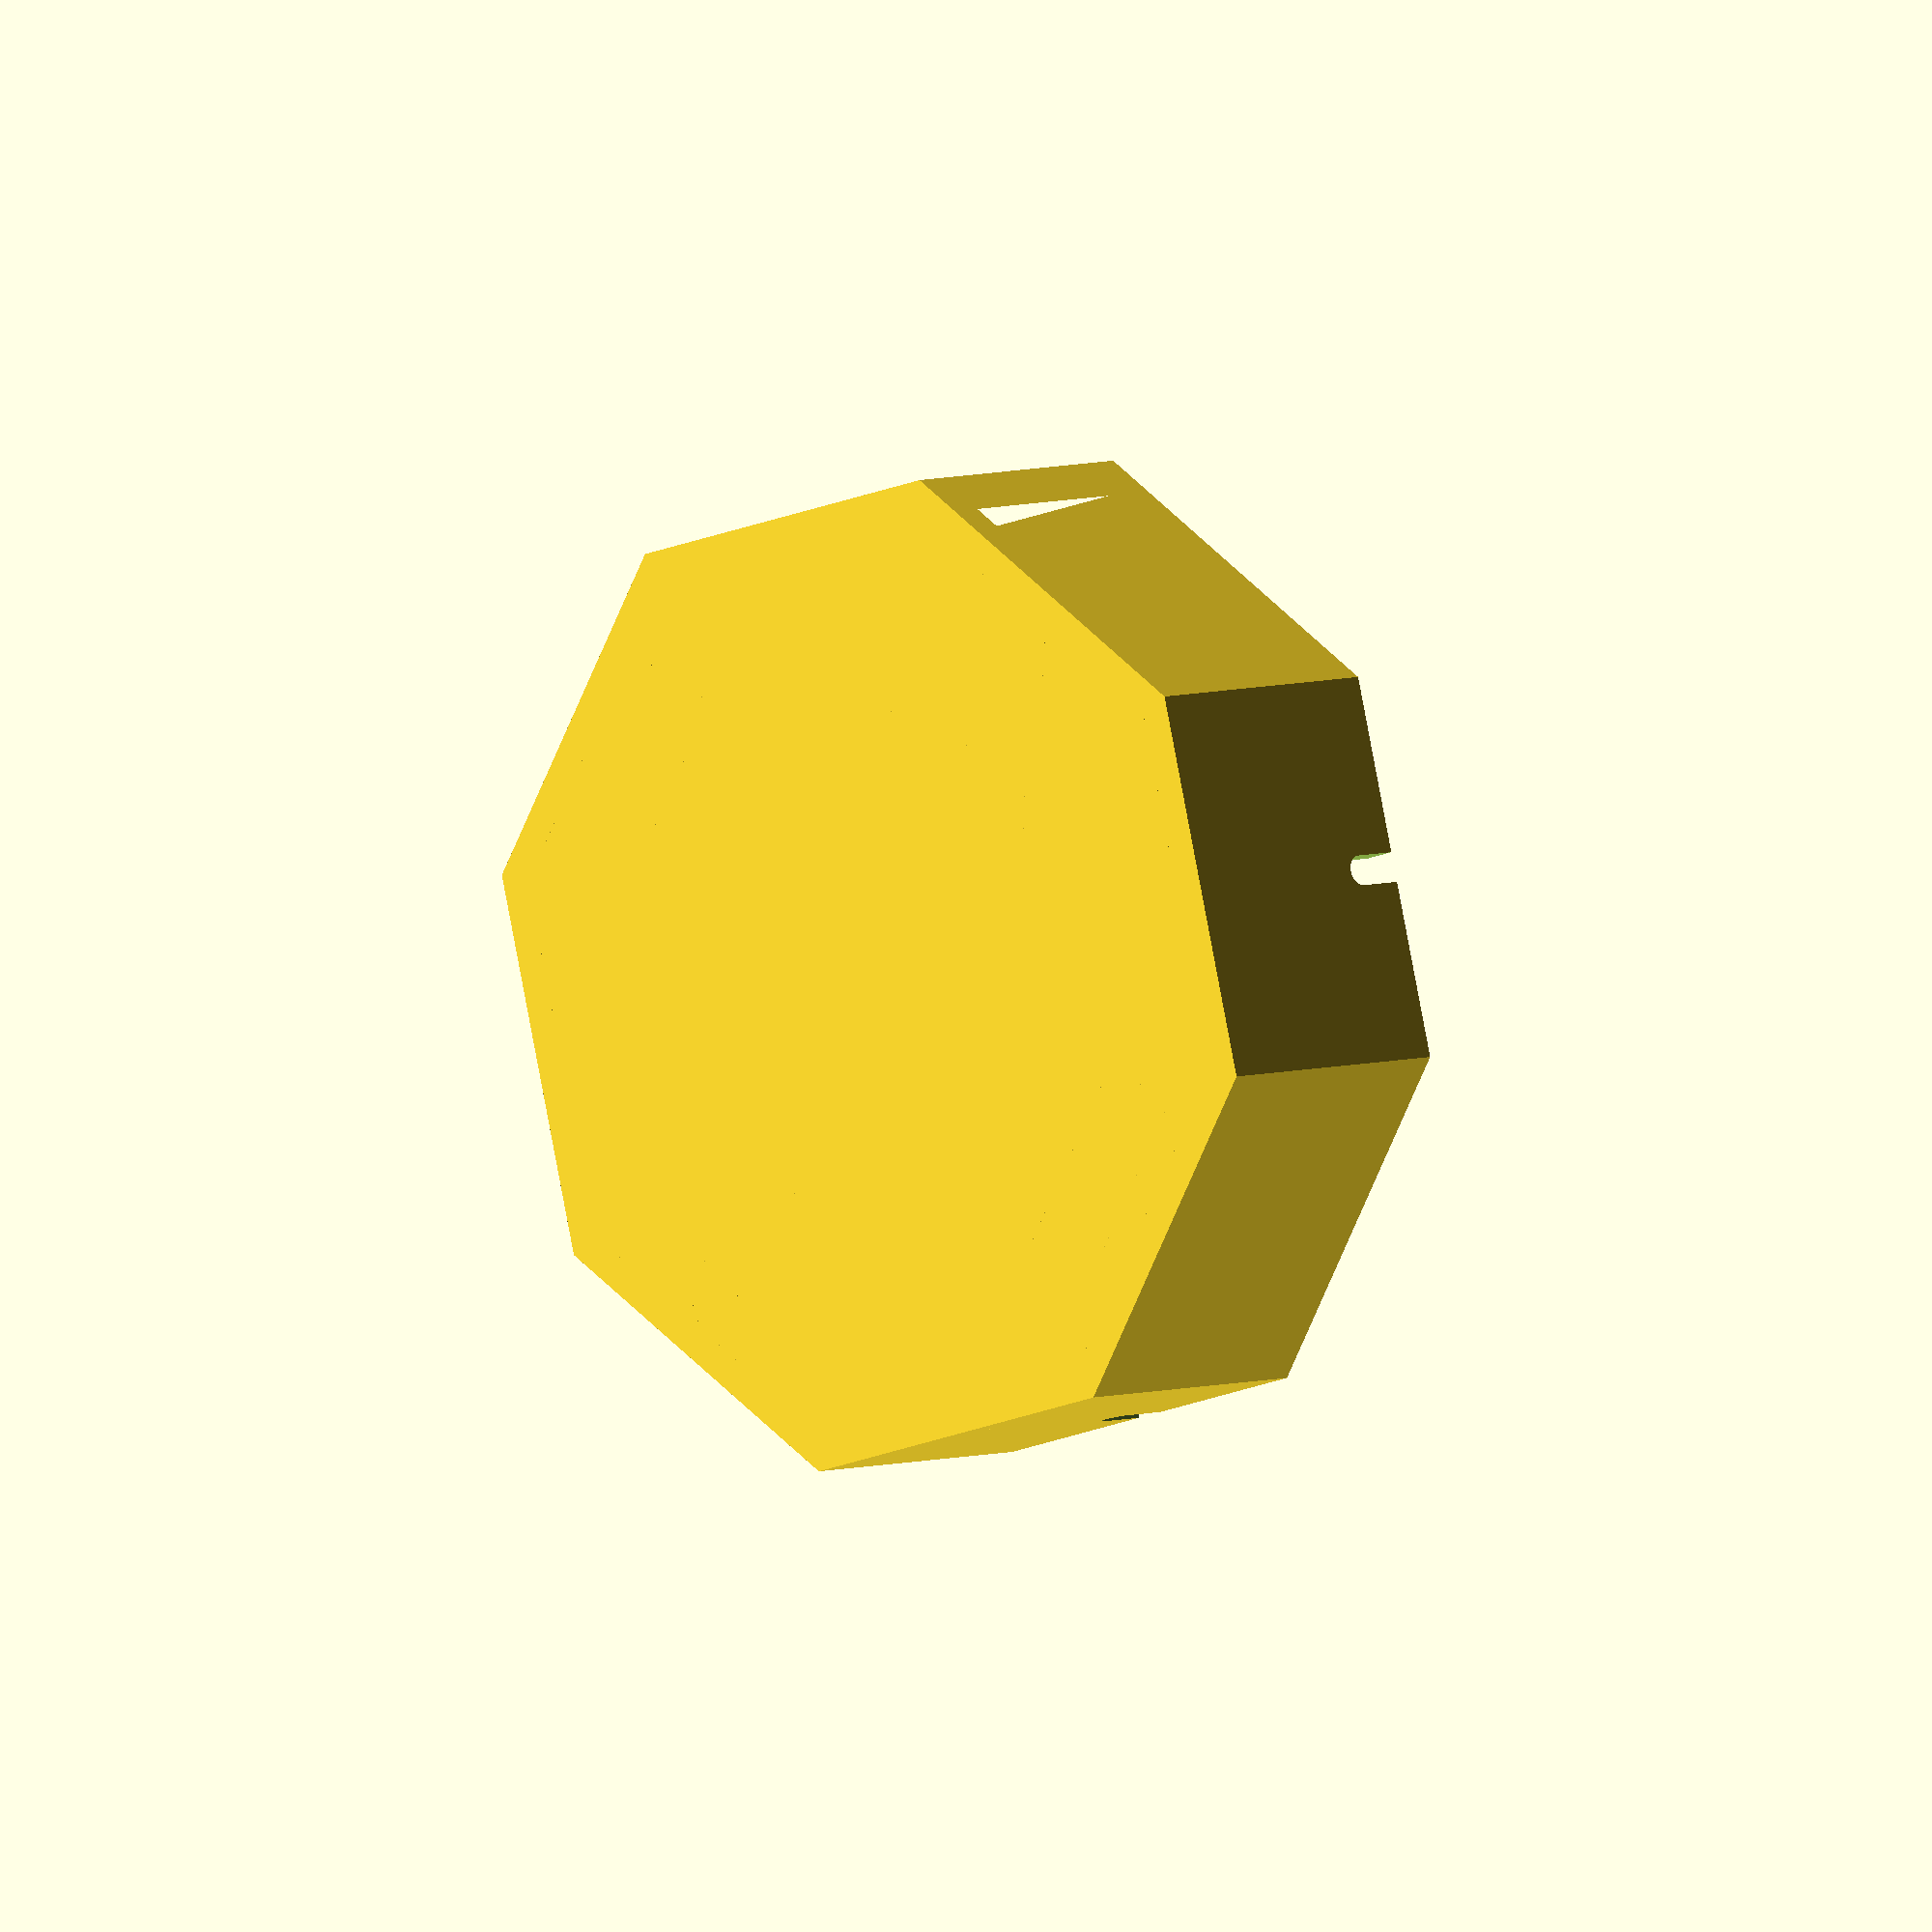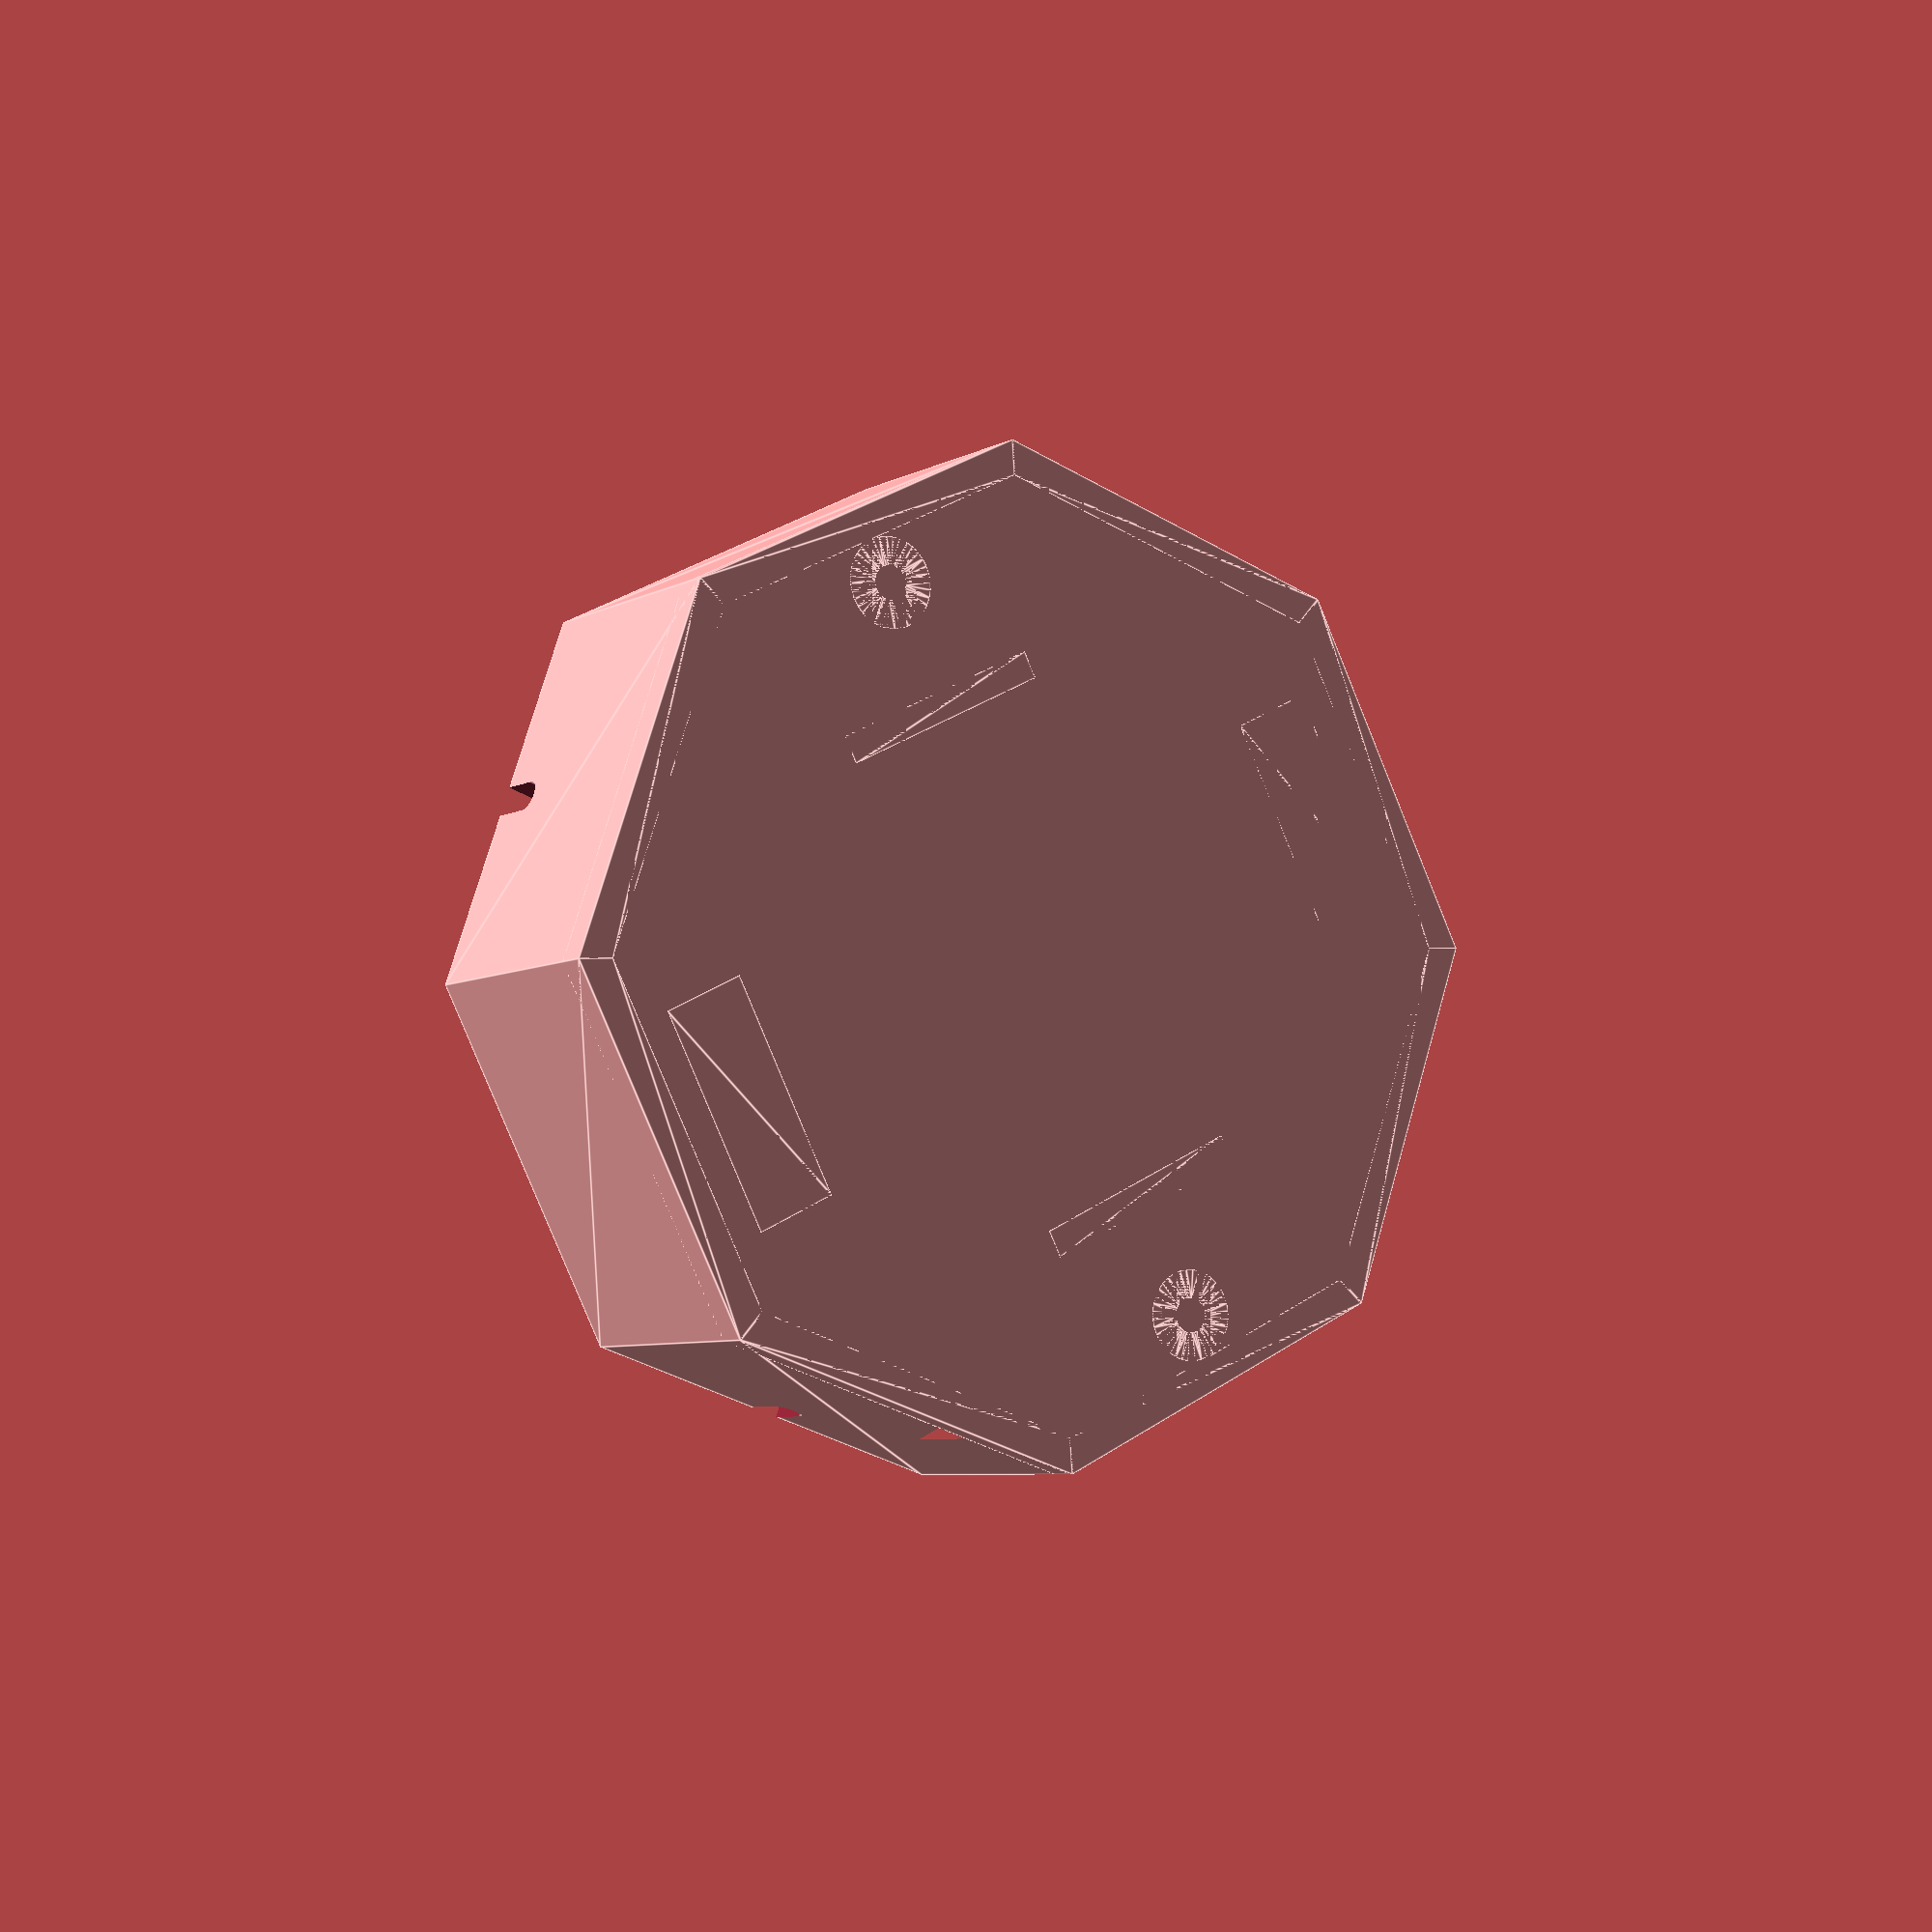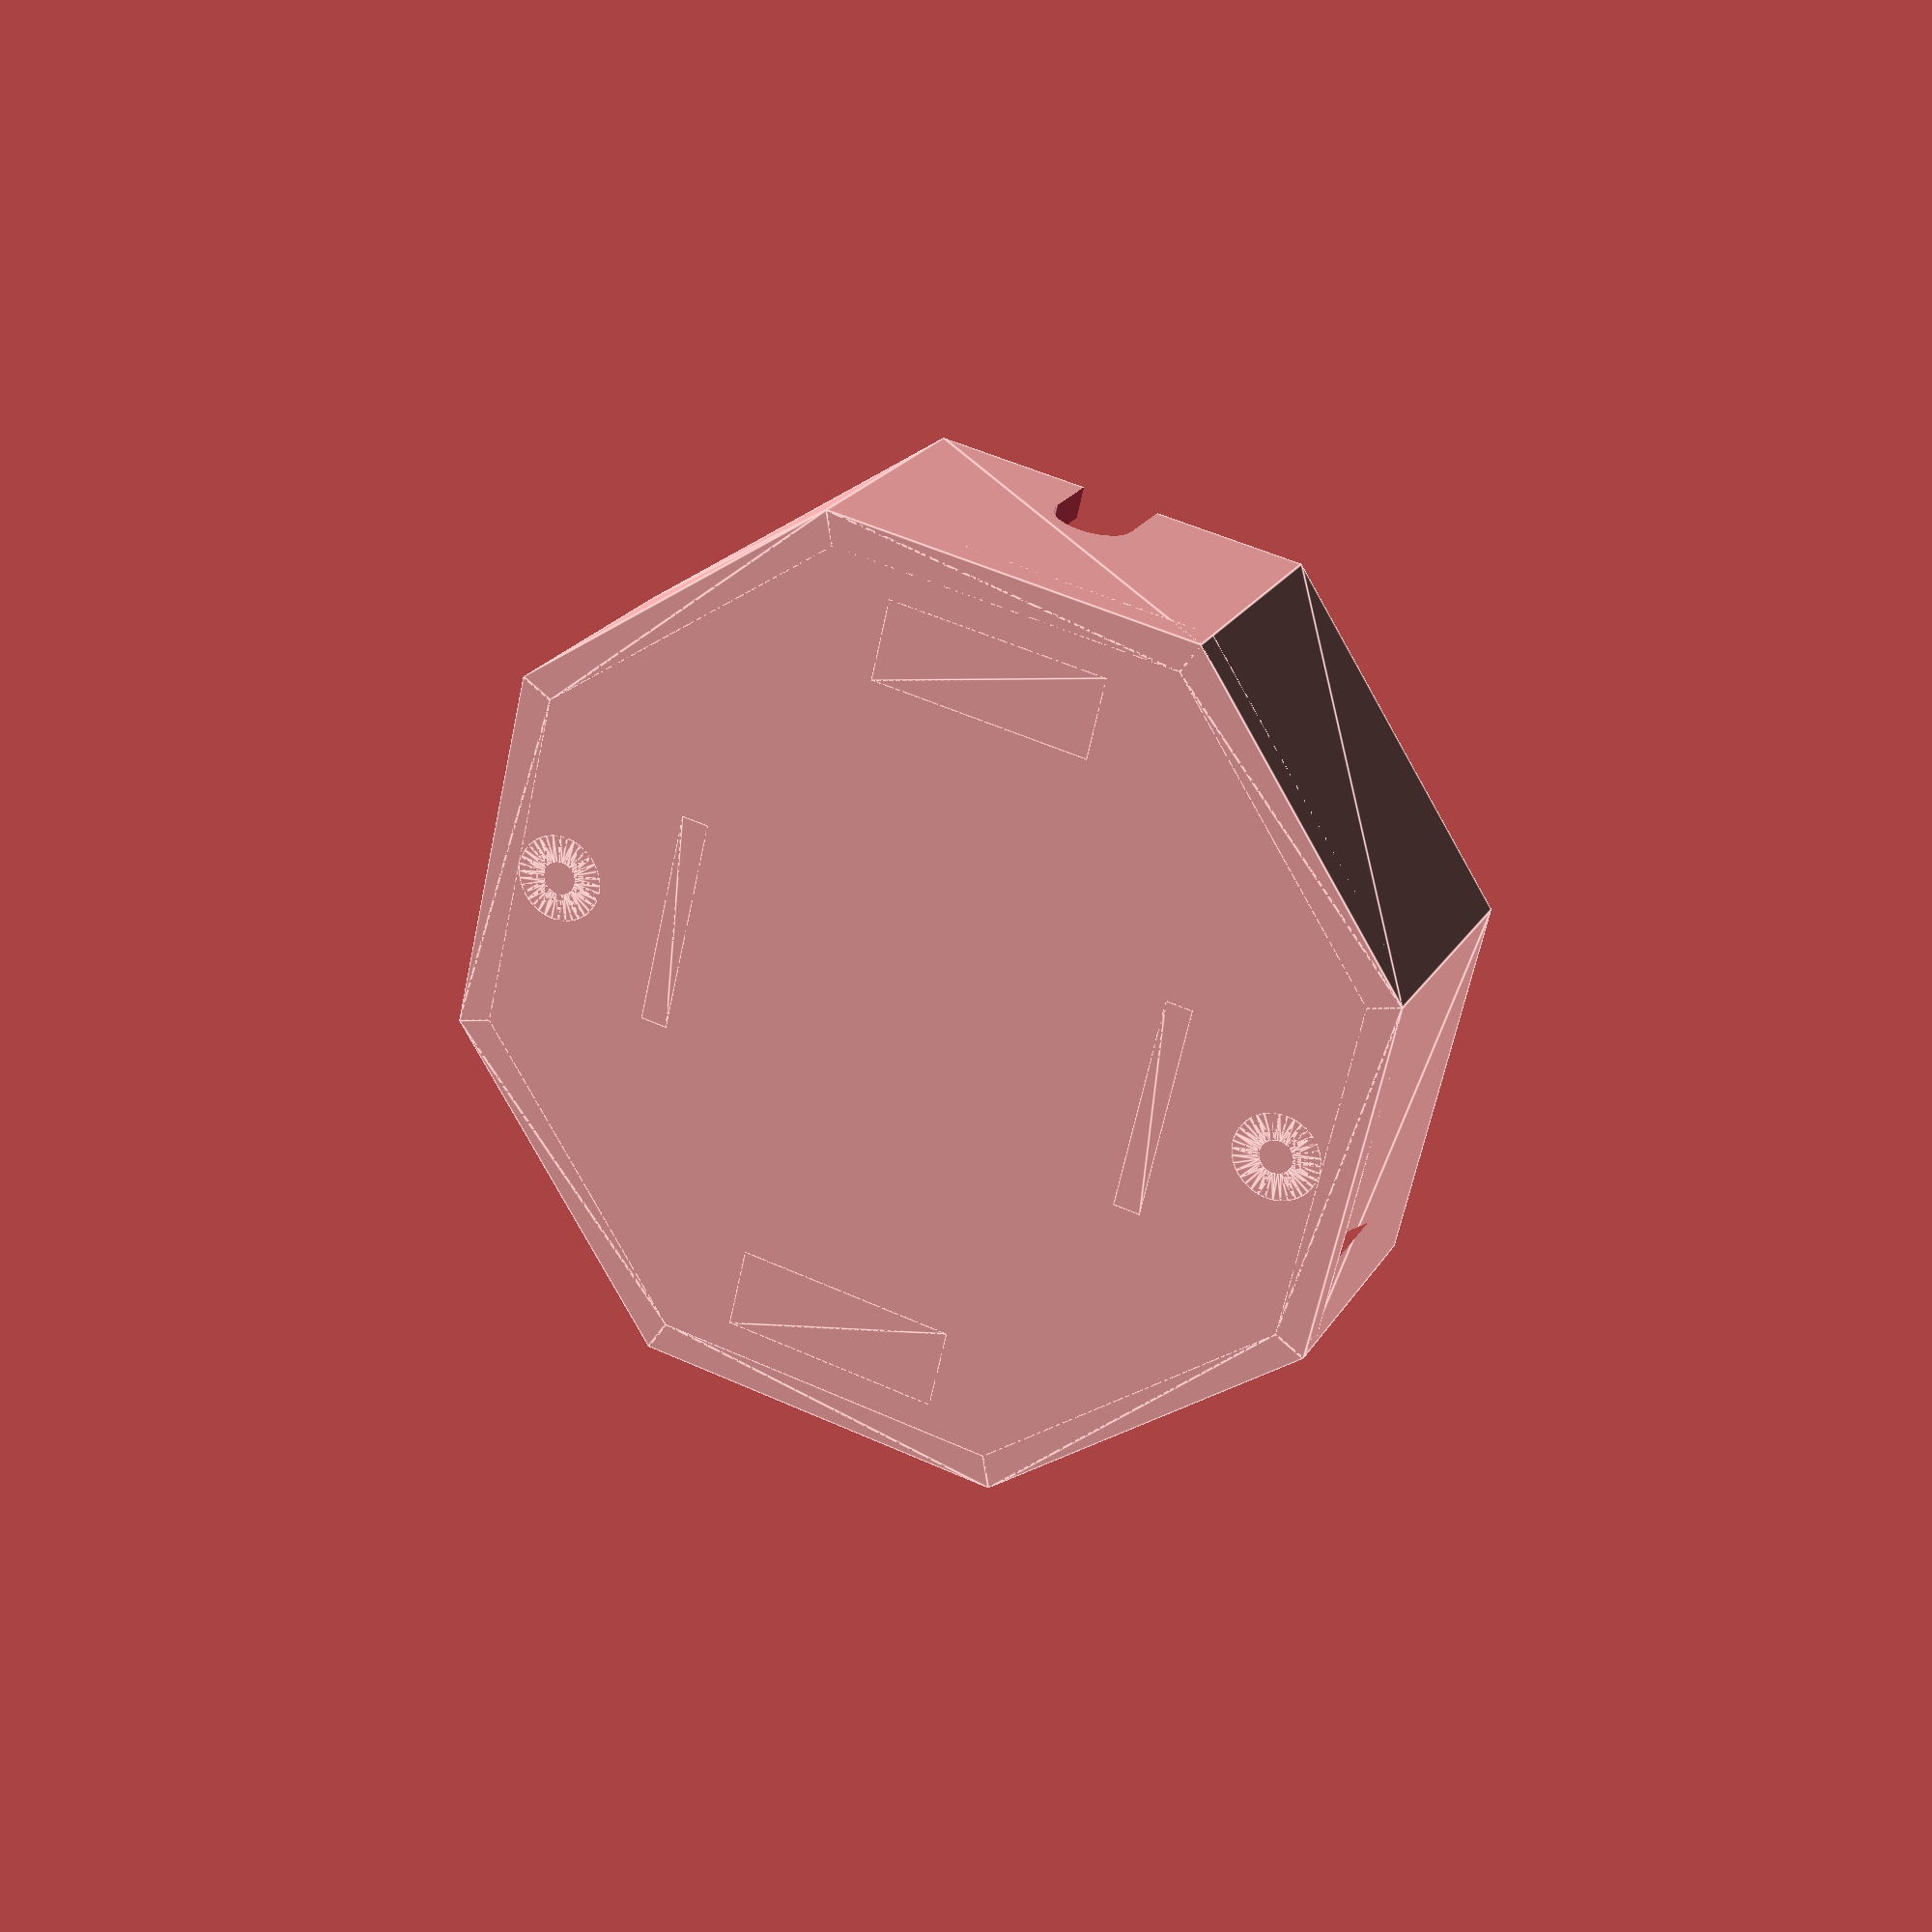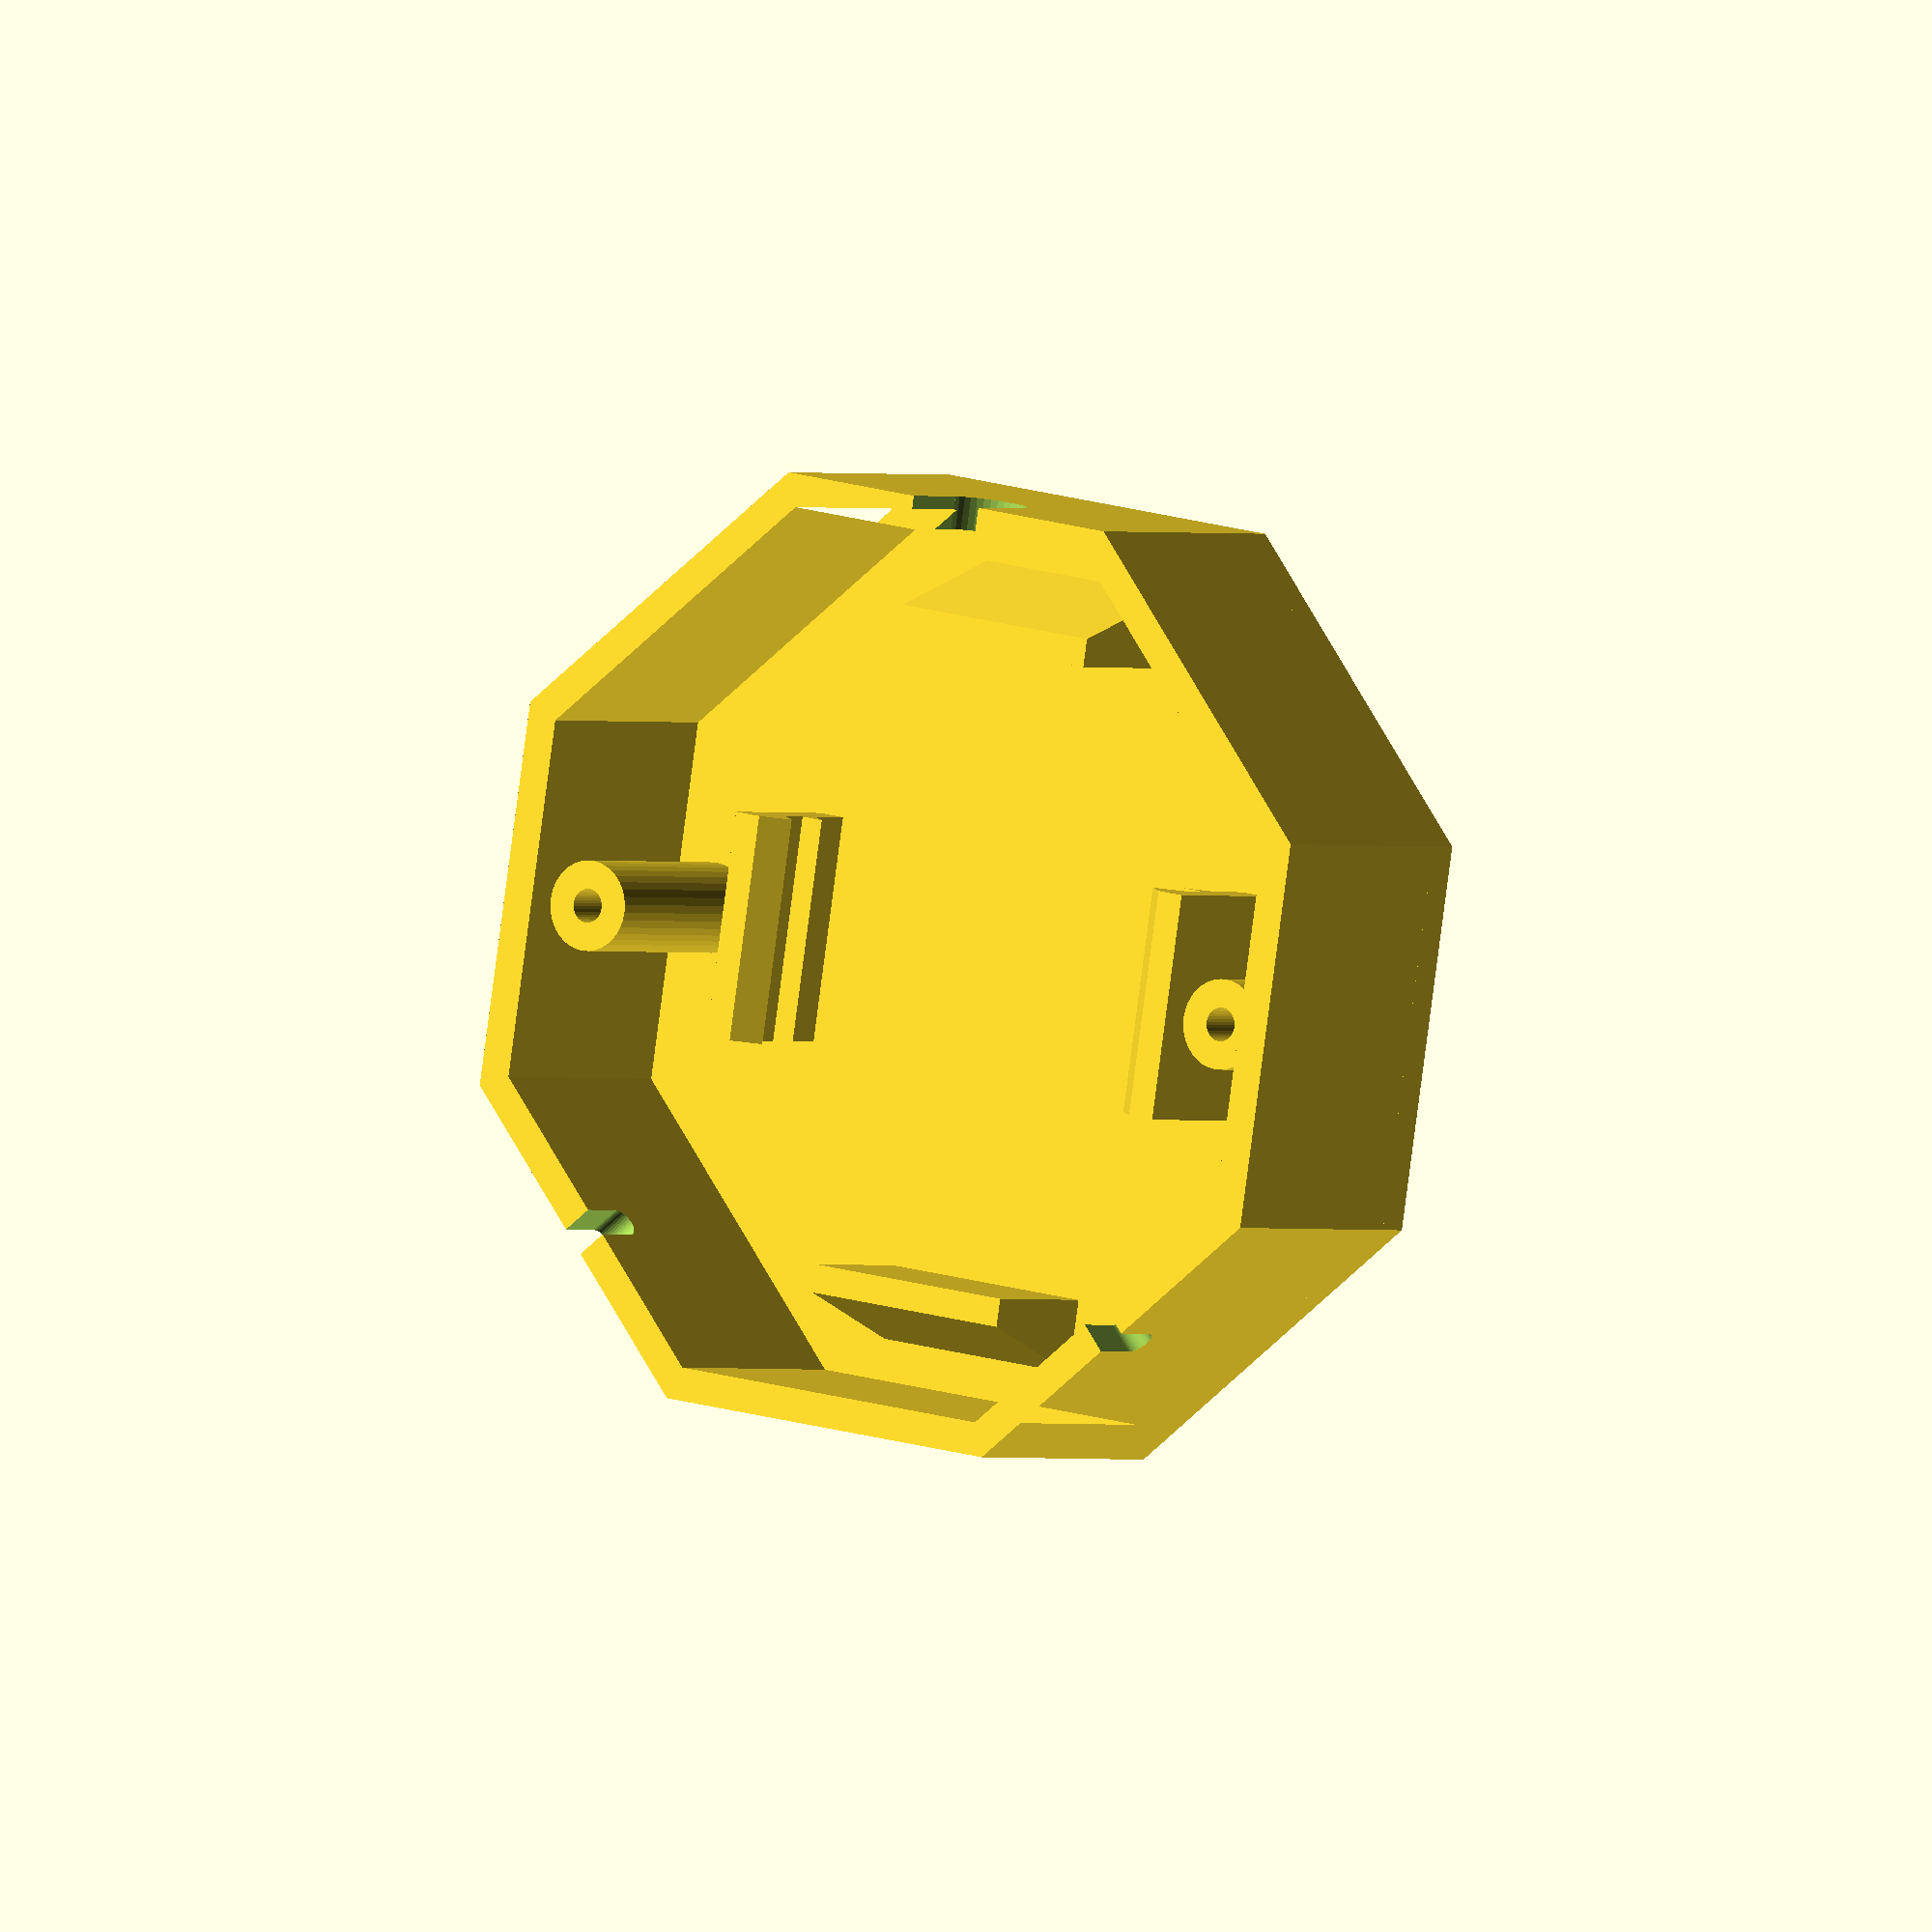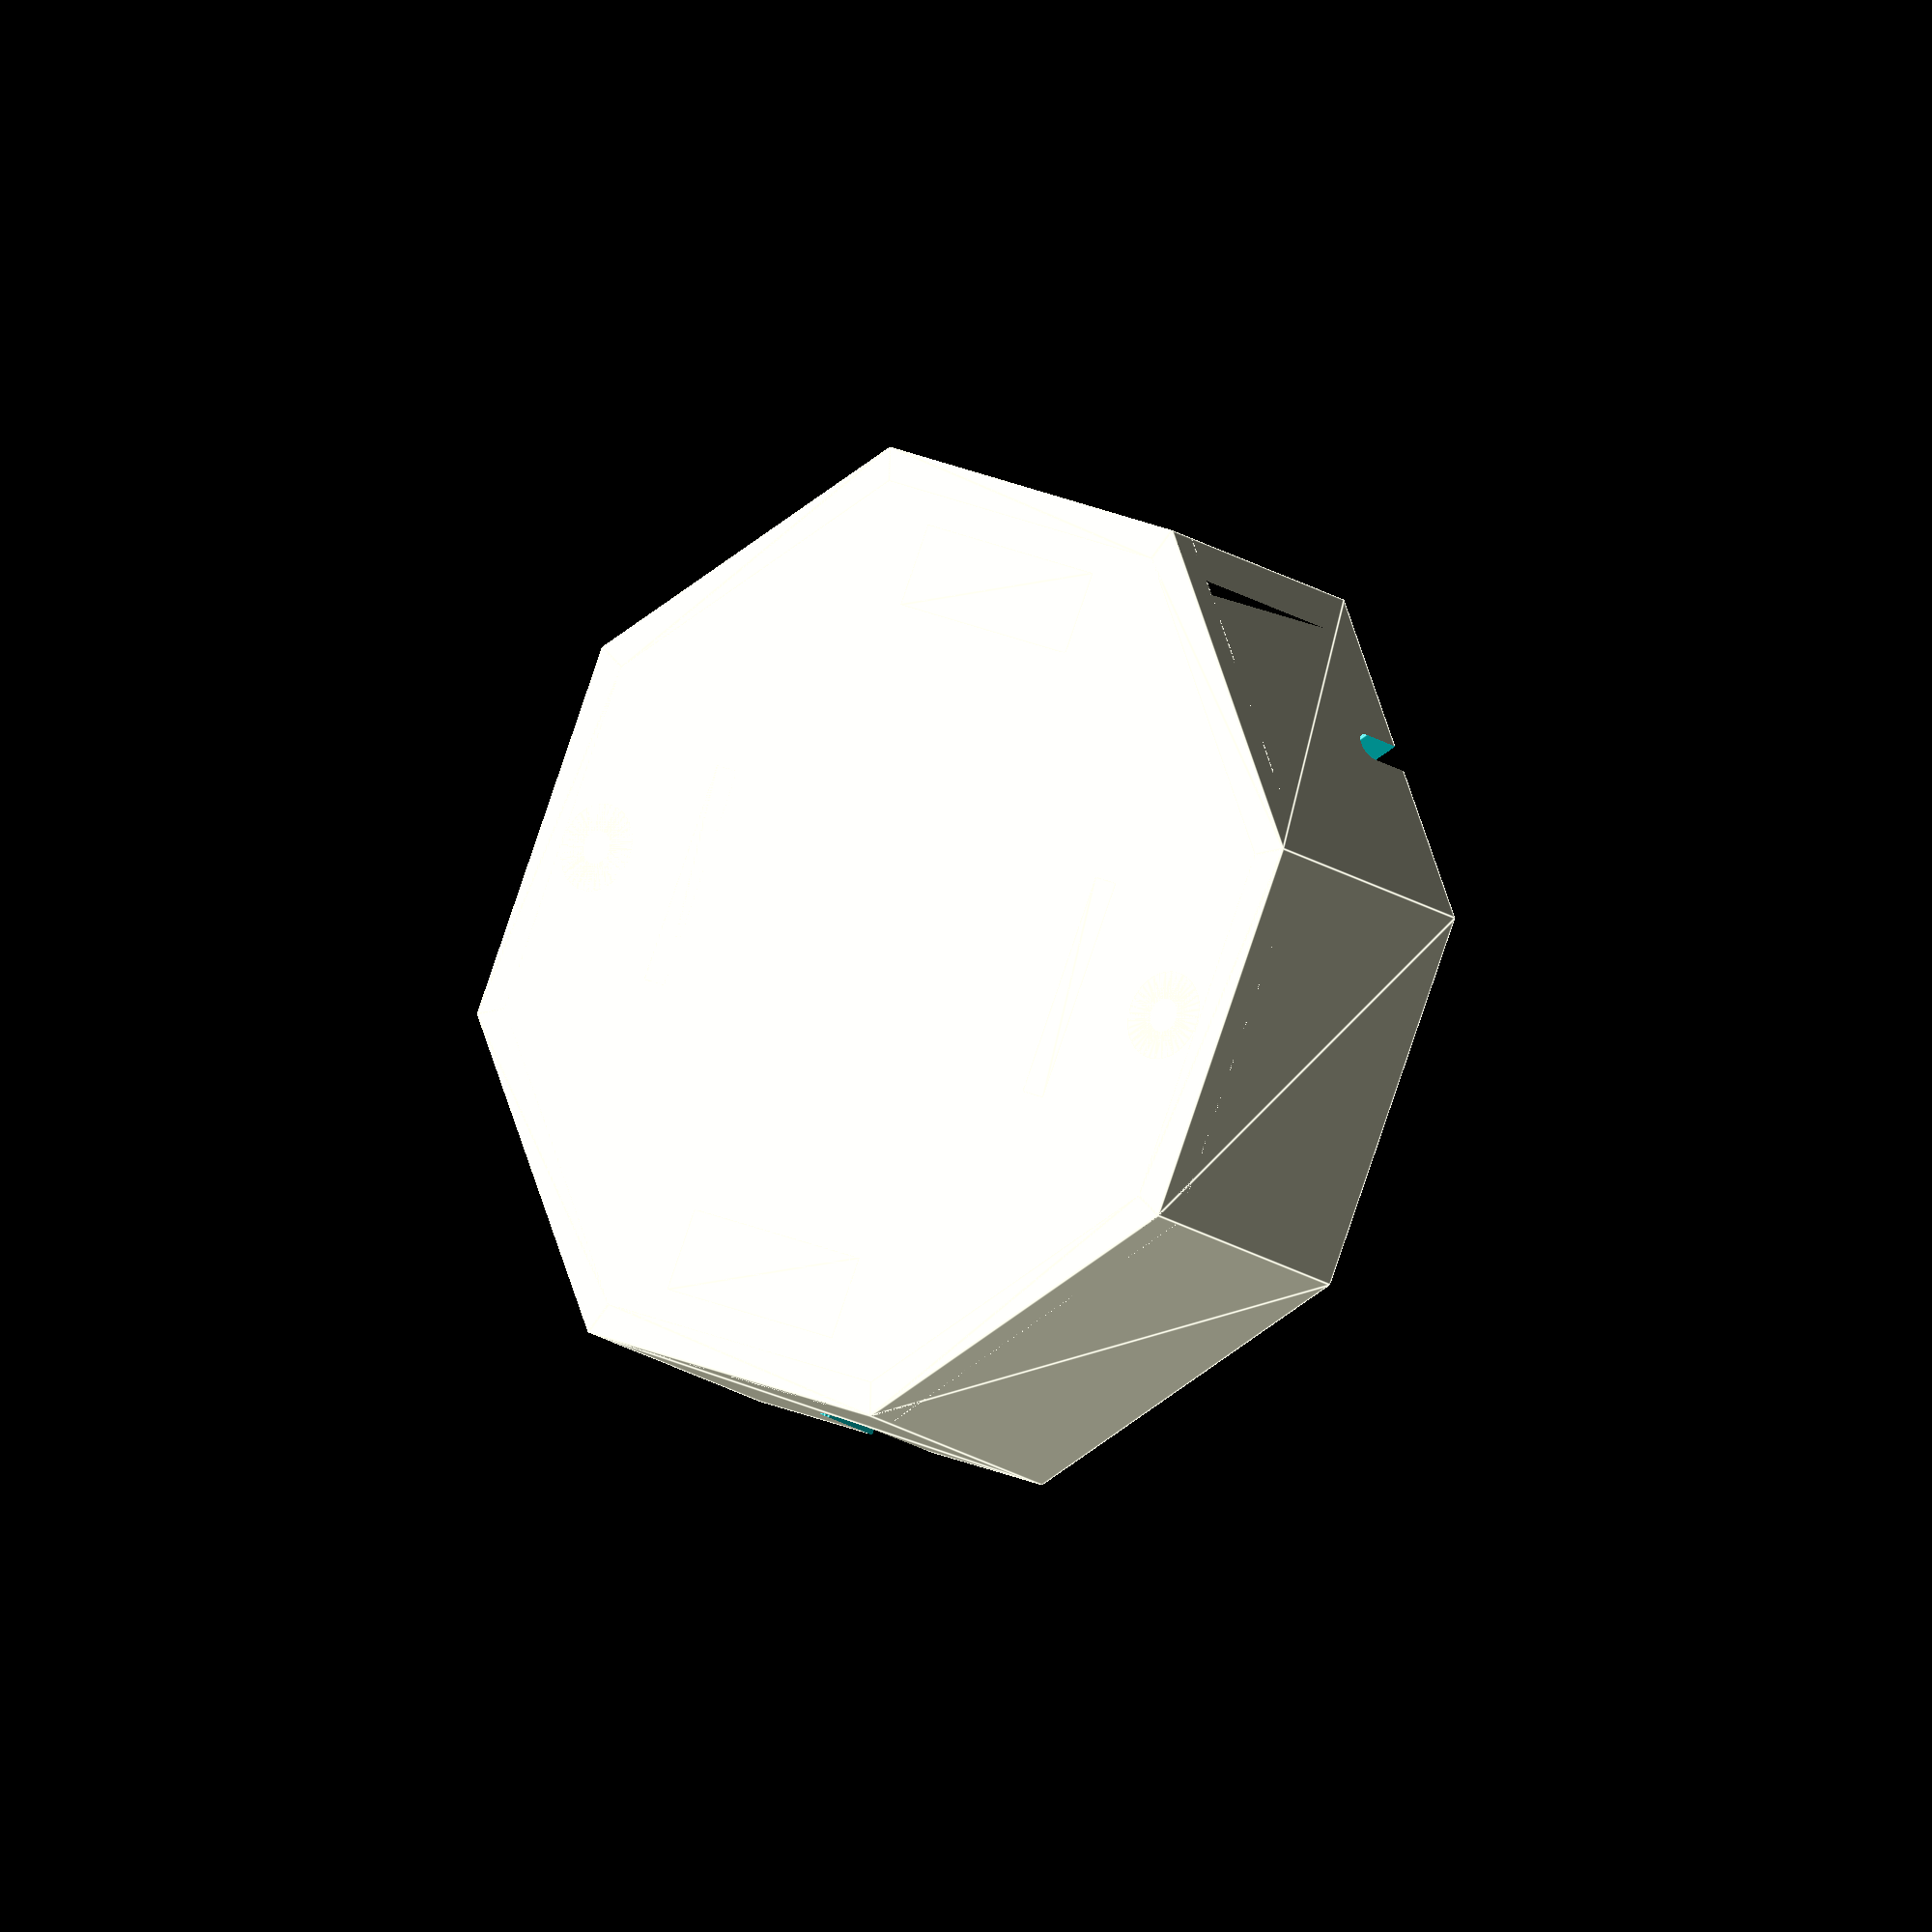
<openscad>
includeLid = false;
includeBox = true;

snapSpacing = 26;
pcbLength = 33.77;
pcbThickness = 1.53;

offsetFromBase = 3.75;
offsetFromTop = 10;
wall = 1.75;
bottomHeight = 15;
lidTolerance = 0.4;

outDiameter = 1.6;
inDiameter = 4.2;

sides = 8;
size = 46;
outAngle = 90;

snapWidth = 12;
snapThickness = 1.5;
snapStickout = 1.25;
extraThickness = 3;
extraHeight = 2;

screwDiameter = 1.8;
screwOuterDiameter = 3;
screwPostWall = 1.5;

module snap(snapStickout=snapStickout,baseExtra=0,heightExtra=0) {
    height = wall + offsetFromBase + 2 * snapStickout;
    
    translate([0,snapWidth/2,0])
    rotate([90,0,0])
    linear_extrude(height=snapWidth)
    polygon([[-snapThickness-baseExtra,0],[0,0],[0,wall+offsetFromBase-snapStickout],[snapStickout,wall+offsetFromBase],[0,wall+offsetFromBase],[0,wall+offsetFromBase+pcbThickness],[snapStickout,wall+offsetFromBase+pcbThickness+snapStickout],[0,wall+offsetFromBase+pcbThickness+2*snapStickout],[0,wall+offsetFromBase+pcbThickness+2*snapStickout+heightExtra],[-snapThickness,wall+offsetFromBase+pcbThickness+2*snapStickout+heightExtra]]);
}

diameter = size / cos(180/sides);
adjWall = wall / cos(180/sides);
angle = 90+360/sides/2;

module box(height) {
    rotate(angle) {
    cylinder(d=diameter+adjWall*2,h=wall,$fn=sides);
    linear_extrude(height=height) {
        difference() {
            circle(d=diameter+adjWall*2,$fn=sides);
            circle(d=diameter,$fn=sides);
        }
    }
}
}

module hole(d) {
    l = size / 2;
    translate([0,size/2,bottomHeight-d/2-wall])
    rotate([90,0,0]) {
    translate([0,0,-l]) cylinder(d=d,h=2*l,$fn=36);
    translate([0,d/2+0.5+wall/2,0]) cube([d,d+wall+1,2*l],center=true);
    }
}

spd = screwDiameter+2*screwPostWall;
screwX = size/2-spd/2;

module bottom() {
    difference() {
        box(bottomHeight);
        rotate([0,0,outAngle/2]) hole(outDiameter);
        rotate([0,0,-outAngle/2]) hole(outDiameter);
        rotate([0,0,180]) hole(inDiameter);
    }
    translate([-snapSpacing/2,0,0]) snap();
    translate([snapSpacing/2,0,0]) rotate([0,0,180]) snap();
    translate([0,pcbLength/2,0]) rotate([0,0,-90]) snap(0,extraThickness,extraHeight);
    translate([0,-pcbLength/2,0]) rotate([0,0,90]) snap(0,extraThickness,extraHeight);
    for (angle=[0,180]) 
        rotate([0,0,angle]) {
        translate([screwX,0,0])
        linear_extrude(bottomHeight-wall) difference() {
            circle(d=spd,$fn=36);
            circle(d=screwDiameter,$fn=36);
        }
    }
}

module lid() {
    linear_extrude(height=wall)
    difference() {
        rotate(angle) circle(d=diameter-lidTolerance,$fn=sides);
        for (angle=[0,180]) 
            rotate(angle) {
            translate([screwX,0])
                circle(d=screwOuterDiameter,$fn=36);
        }
    }    
}

if (includeBox) bottom();
if (includeLid) translate([diameter+10,0,0]) lid();
</openscad>
<views>
elev=354.6 azim=239.7 roll=223.0 proj=o view=wireframe
elev=6.0 azim=116.3 roll=148.4 proj=p view=edges
elev=338.8 azim=167.0 roll=202.7 proj=p view=edges
elev=180.6 azim=9.1 roll=145.3 proj=o view=solid
elev=197.9 azim=156.1 roll=322.7 proj=o view=edges
</views>
